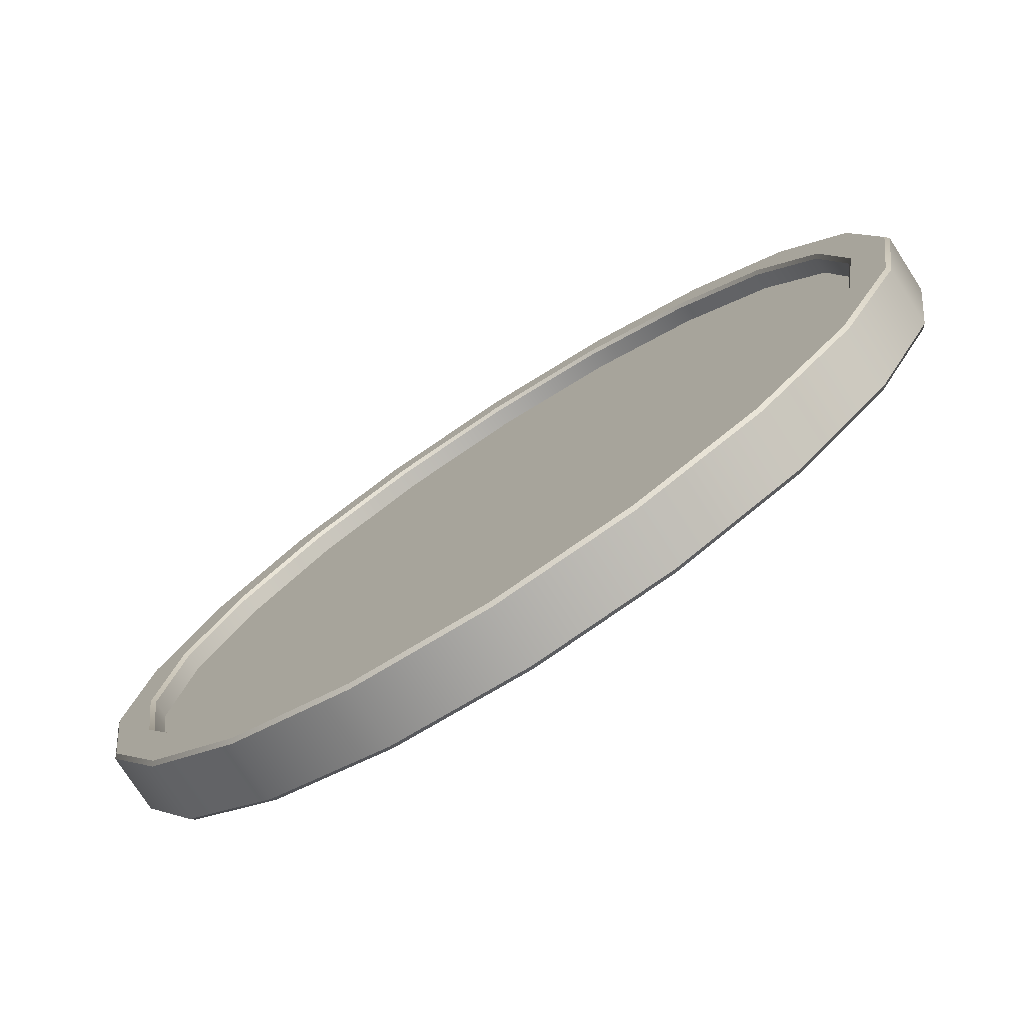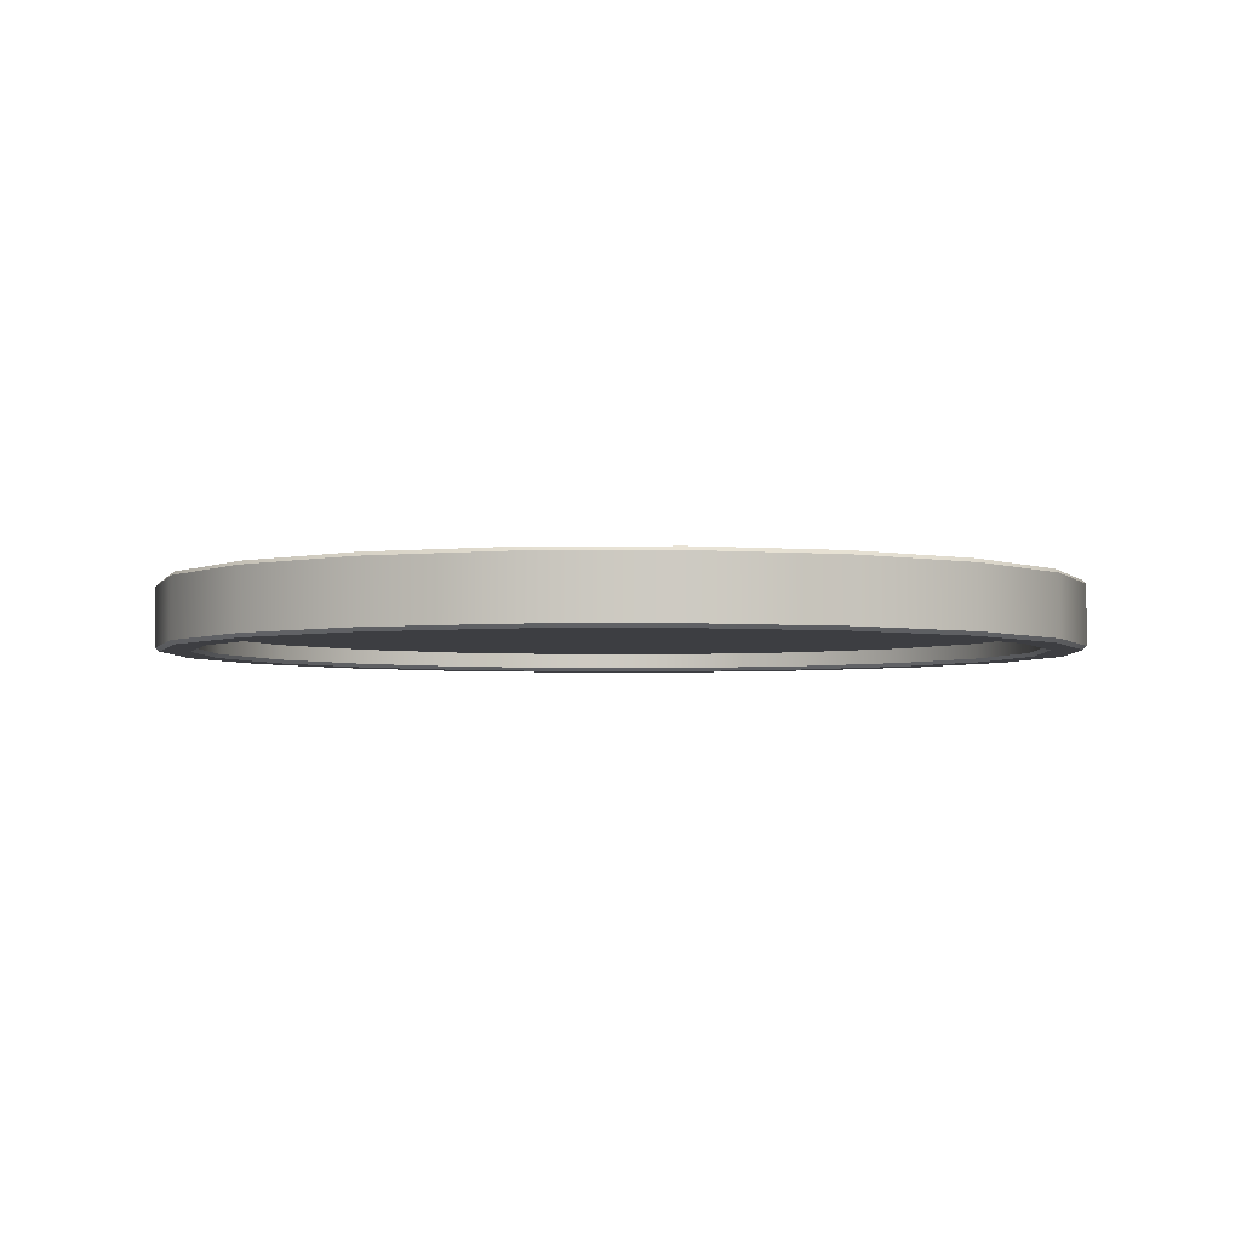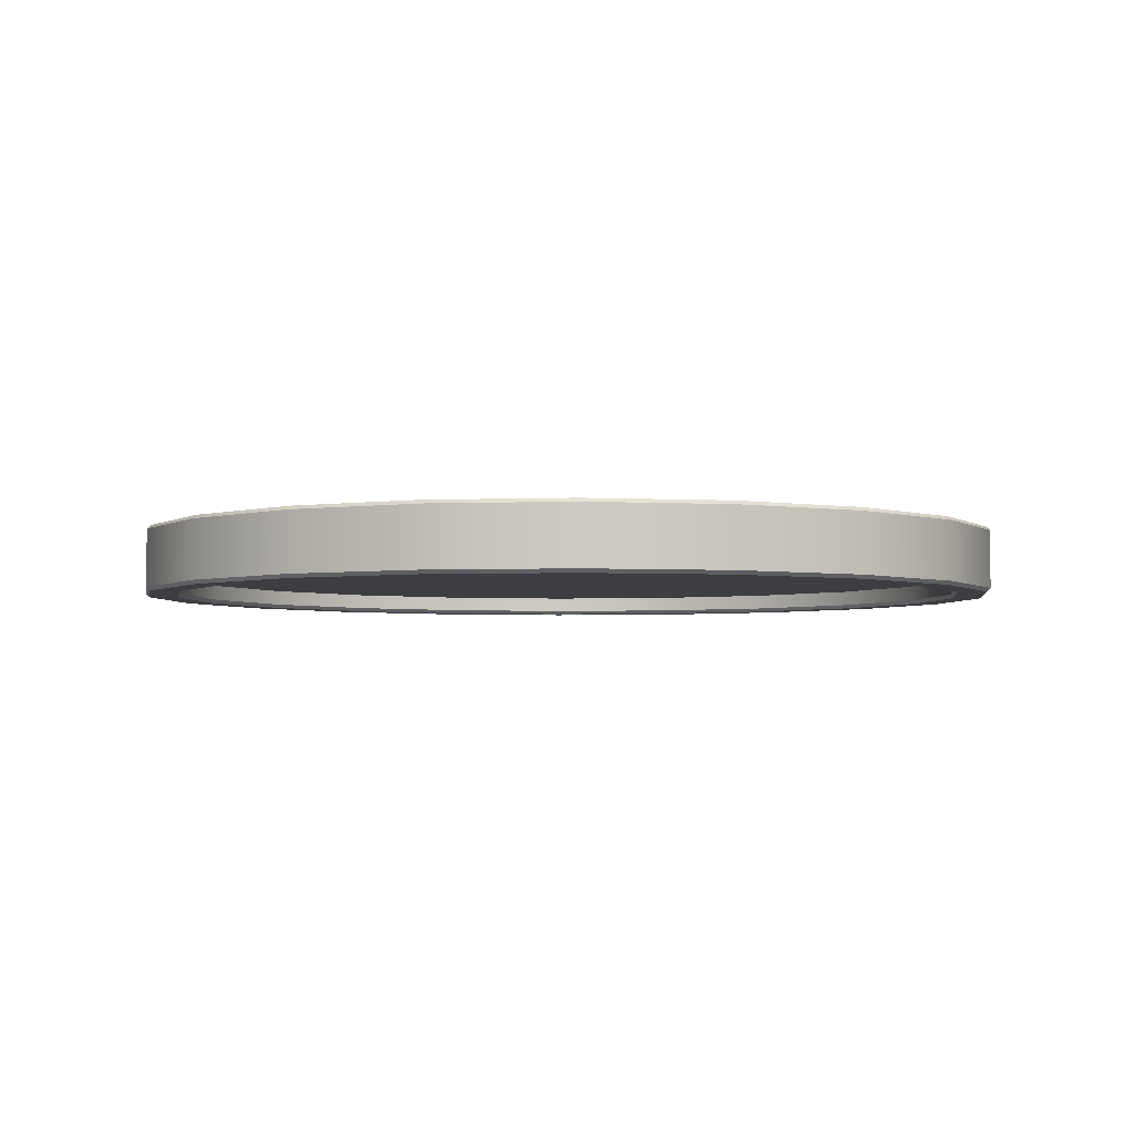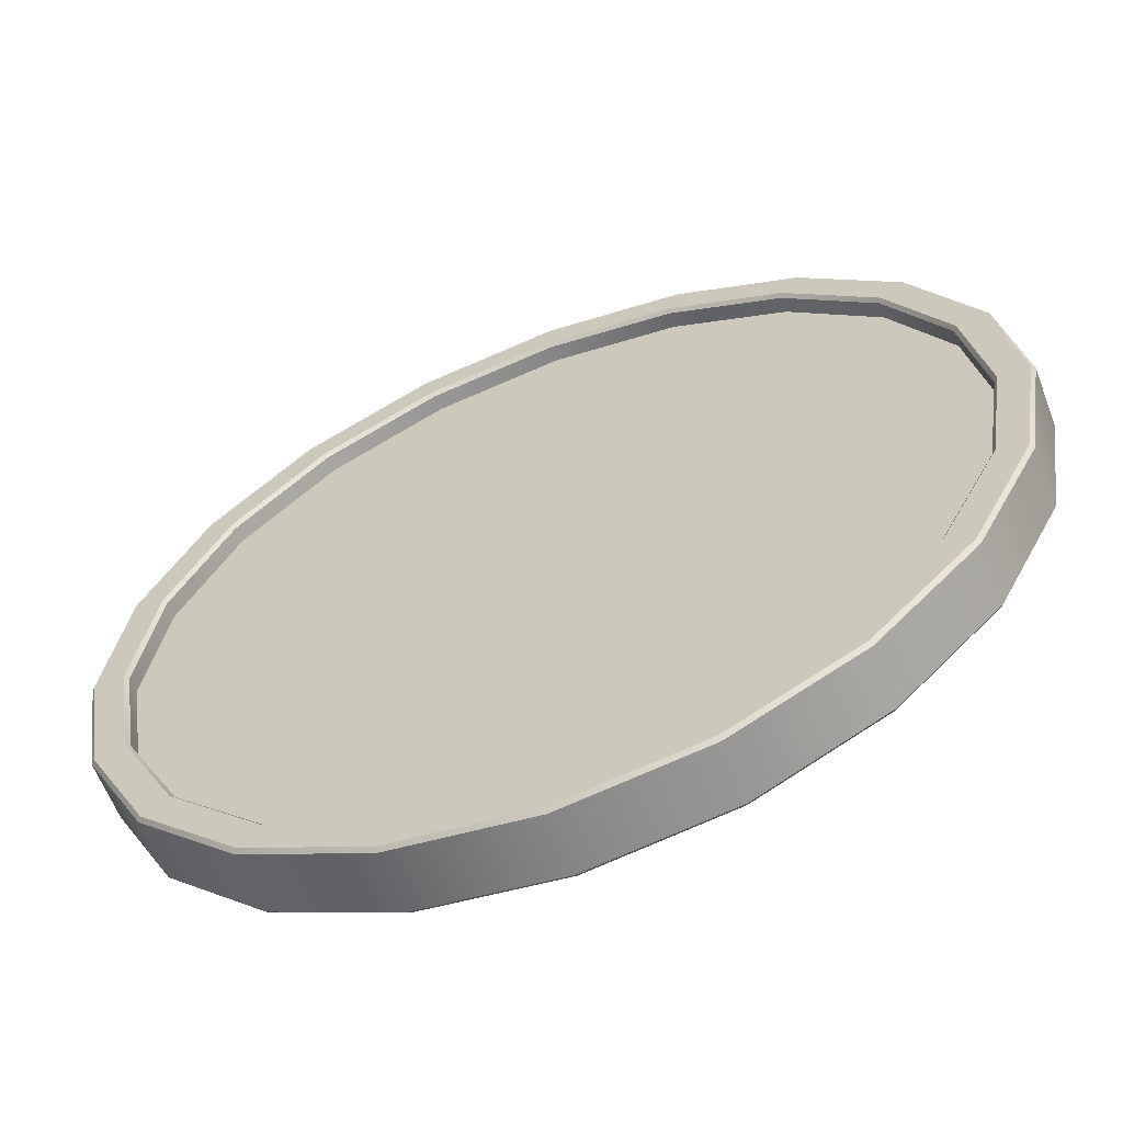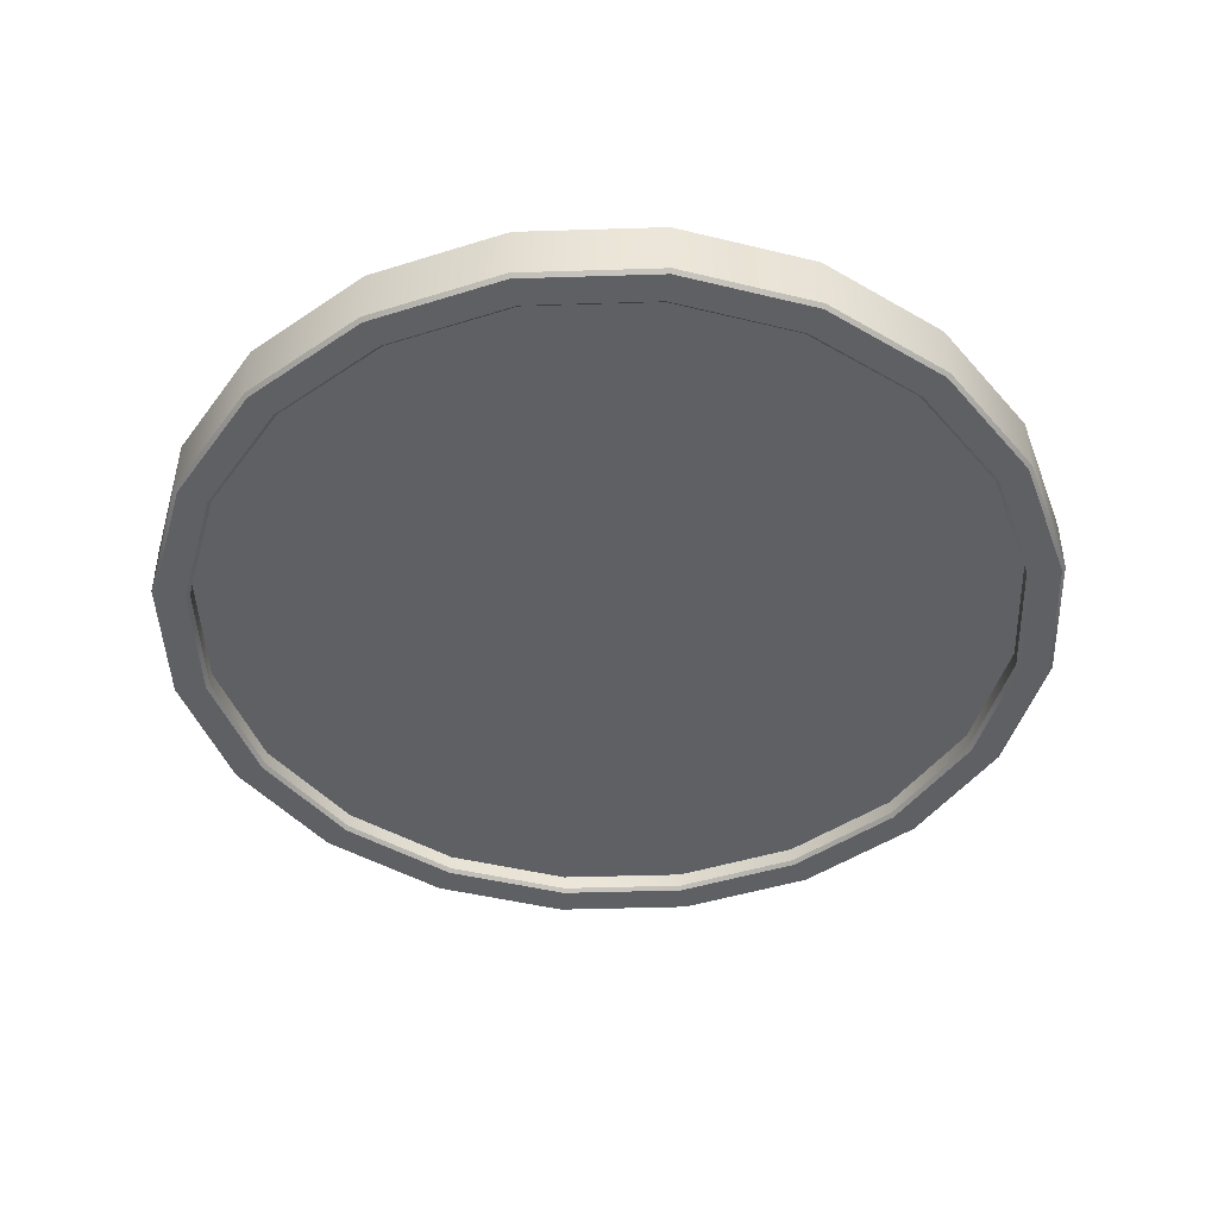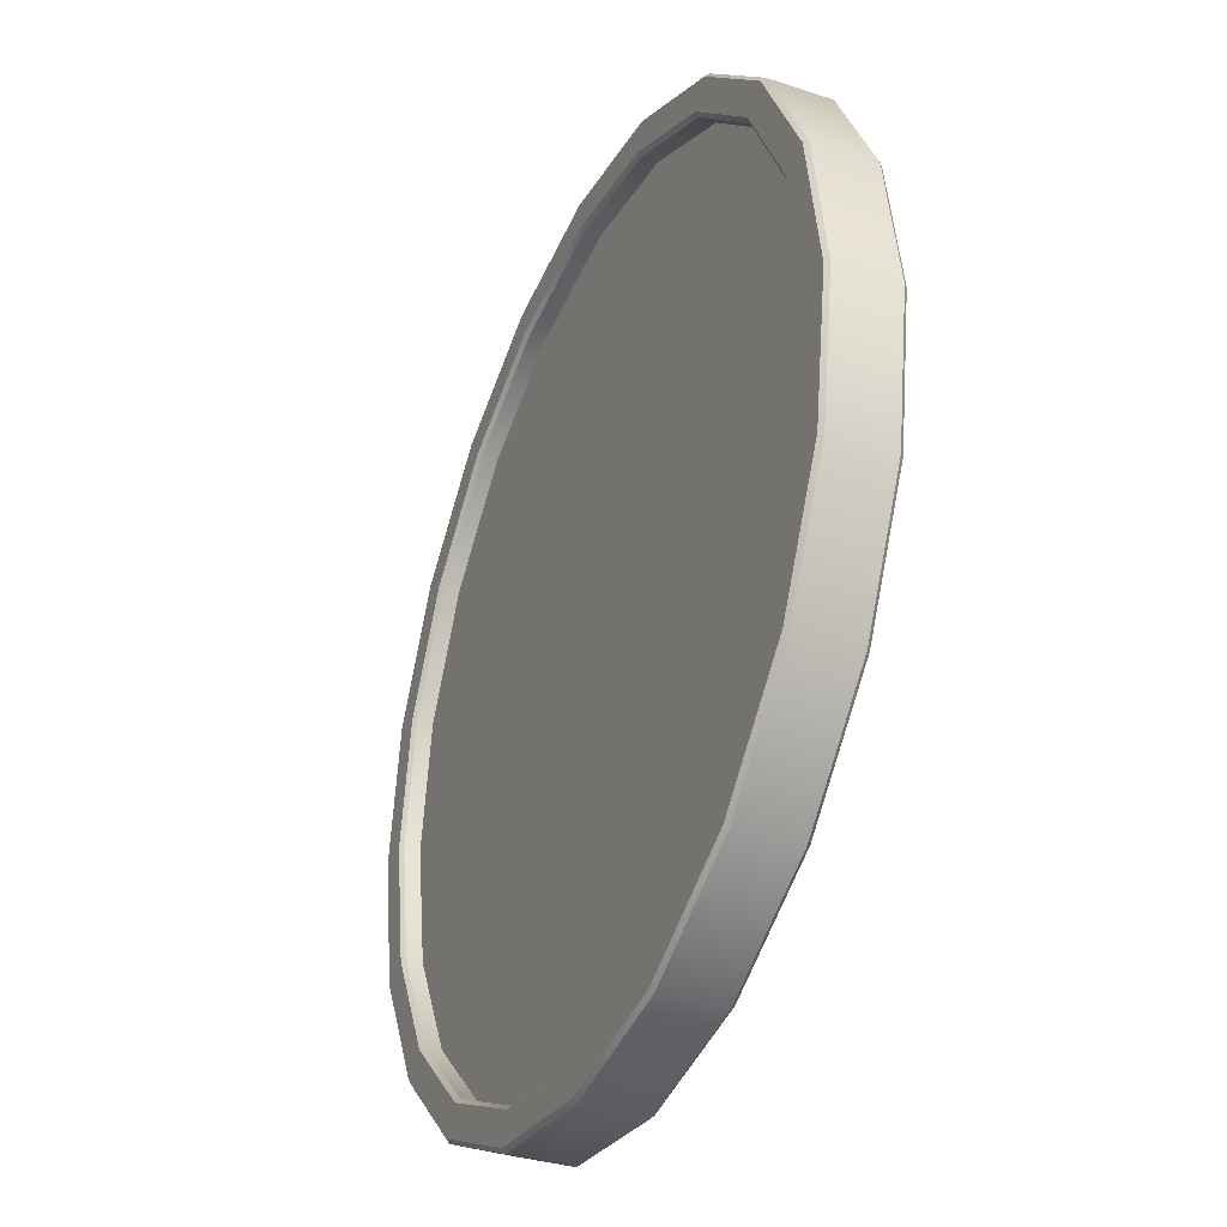
<metadata>
{"format":"obj","ext":"obj","renderer":"f3d","projection":"perspective","resolution":1024,"background":"white","views":[{"elev":-77.1,"azim":32.9,"up":"+Y"},{"elev":-3.5,"azim":-6.9,"up":"+Z"},{"elev":-3.6,"azim":-145.4,"up":"+Z"},{"elev":-61.8,"azim":-158.9,"up":"+Y"},{"elev":-44.9,"azim":-6.9,"up":"+Z"},{"elev":-35.9,"azim":-113.6,"up":"+Y"}]}
</metadata>
<code>
g default
v 0.9309 1.396 0.03061
v 0.7919 1.669 0.03061
v -0 1.094 0.03061
v 0.5753 1.886 0.03061
v 0.3025 2.025 0.03061
v -0 2.073 0.03061
v -0.3025 2.025 0.03061
v -0.5753 1.886 0.03061
v -0.7919 1.669 0.03061
v -0.9309 1.396 0.03061
v -0.9788 1.094 0.03061
v -0.9309 0.7912 0.03061
v -0.7919 0.5184 0.03061
v -0.5753 0.3018 0.03061
v -0.3025 0.1628 0.03061
v -0 0.1149 0.03061
v 0.3025 0.1628 0.03061
v 0.5753 0.3018 0.03061
v 0.7919 0.5184 0.03061
v 0.9309 0.7912 0.03061
v 0.9788 1.094 0.03061
v 0.9491 1.402 -0.03342
v 0.8073 1.68 -0.03342
v -0 1.094 -0.03342
v 0.5866 1.901 -0.03342
v 0.3084 2.043 -0.03342
v -0 2.092 -0.03342
v -0.3084 2.043 -0.03342
v -0.5866 1.901 -0.03342
v -0.8073 1.68 -0.03342
v -0.9491 1.402 -0.03342
v -0.9979 1.094 -0.03342
v -0.9491 0.7853 -0.03342
v -0.8073 0.5071 -0.03342
v -0.5866 0.2864 -0.03342
v -0.3084 0.1446 -0.03342
v -0 0.0958 -0.03342
v 0.3084 0.1446 -0.03342
v 0.5866 0.2864 -0.03342
v 0.8073 0.5071 -0.03342
v 0.9491 0.7853 -0.03342
v 0.9979 1.094 -0.03342
v 1.035 1.43 -0.07127
v 1.026 1.427 -0.08018
v 0.8803 1.733 -0.07127
v 0.873 1.728 -0.08018
v 0.6396 1.974 -0.07127
v 0.6343 1.967 -0.08018
v 0.3363 2.129 -0.07127
v 0.3335 2.12 -0.08018
v 0 2.182 -0.07127
v 0 2.173 -0.08018
v -0.3363 2.129 -0.07127
v -0.3335 2.12 -0.08018
v -0.6396 1.974 -0.07127
v -0.6343 1.967 -0.08018
v -0.8803 1.733 -0.07127
v -0.873 1.728 -0.08018
v -1.035 1.43 -0.07127
v -1.026 1.427 -0.08018
v -1.088 1.094 -0.07127
v -1.079 1.094 -0.08018
v -1.035 0.7574 -0.07127
v -1.026 0.7602 -0.08018
v -0.8803 0.4541 -0.07127
v -0.873 0.4594 -0.08018
v -0.6396 0.2134 -0.07127
v -0.6343 0.2207 -0.08018
v -0.3363 0.05879 -0.07127
v -0.3335 0.06738 -0.08018
v -0 0.005536 -0.07127
v -0 0.01456 -0.08018
v 0.3363 0.05879 -0.07127
v 0.3335 0.06738 -0.08018
v 0.6396 0.2134 -0.07127
v 0.6343 0.2207 -0.08018
v 0.8803 0.4541 -0.07127
v 0.873 0.4594 -0.08018
v 1.035 0.7574 -0.07127
v 1.026 0.7602 -0.08018
v 1.088 1.094 -0.07127
v 1.079 1.094 -0.08018
v 1.035 1.43 0.07127
v 1.026 1.427 0.08018
v 0.8803 1.733 0.07127
v 0.873 1.728 0.08018
v 0.6396 1.974 0.07127
v 0.6343 1.967 0.08018
v 0.3363 2.129 0.07127
v 0.3335 2.12 0.08018
v 0 2.182 0.07127
v 0 2.173 0.08018
v -0.3363 2.129 0.07127
v -0.3335 2.12 0.08018
v -0.6396 1.974 0.07127
v -0.6343 1.967 0.08018
v -0.8803 1.733 0.07127
v -0.873 1.728 0.08018
v -1.035 1.43 0.07127
v -1.026 1.427 0.08018
v -1.088 1.094 0.07127
v -1.079 1.094 0.08018
v -1.035 0.7574 0.07127
v -1.026 0.7602 0.08018
v -0.8803 0.4541 0.07127
v -0.873 0.4594 0.08018
v -0.6396 0.2134 0.07127
v -0.6343 0.2207 0.08018
v -0.3363 0.05879 0.07127
v -0.3335 0.06738 0.08018
v -0 0.005536 0.07127
v -0 0.01456 0.08018
v 0.3363 0.05879 0.07127
v 0.3335 0.06738 0.08018
v 0.6396 0.2134 0.07127
v 0.6343 0.2207 0.08018
v 0.8803 0.4541 0.07127
v 0.873 0.4594 0.08018
v 1.035 0.7574 0.07127
v 1.026 0.7602 0.08018
v 1.088 1.094 0.07127
v 1.079 1.094 0.08018
v 0.9395 1.399 0.08018
v 0.9309 1.396 0.07127
v 0.7992 1.674 0.08018
v 0.7919 1.669 0.07127
v 0.5806 1.893 0.08018
v 0.5753 1.886 0.07127
v 0.3053 2.033 0.08018
v 0.3025 2.025 0.07127
v -0 2.082 0.08018
v -0 2.073 0.07127
v -0.3053 2.033 0.08018
v -0.3025 2.025 0.07127
v -0.5806 1.893 0.08018
v -0.5753 1.886 0.07127
v -0.7992 1.674 0.08018
v -0.7919 1.669 0.07127
v -0.9395 1.399 0.08018
v -0.9309 1.396 0.07127
v -0.9878 1.094 0.08018
v -0.9788 1.094 0.07127
v -0.9395 0.7884 0.08018
v -0.9309 0.7912 0.07127
v -0.7992 0.5131 0.08018
v -0.7919 0.5184 0.07127
v -0.5806 0.2945 0.08018
v -0.5753 0.3018 0.07127
v -0.3053 0.1542 0.08018
v -0.3025 0.1628 0.07127
v -0 0.1059 0.08018
v -0 0.1149 0.07127
v 0.3053 0.1542 0.08018
v 0.3025 0.1628 0.07127
v 0.5806 0.2945 0.08018
v 0.5753 0.3018 0.07127
v 0.7992 0.5131 0.08018
v 0.7919 0.5184 0.07127
v 0.9395 0.7884 0.08018
v 0.9309 0.7912 0.07127
v 0.9878 1.094 0.08018
v 0.9788 1.094 0.07127
v 0.9576 1.405 -0.08018
v 0.9491 1.402 -0.07127
v 0.8146 1.686 -0.08018
v 0.8073 1.68 -0.07127
v 0.5919 1.908 -0.08018
v 0.5866 1.901 -0.07127
v 0.3112 2.051 -0.08018
v 0.3084 2.043 -0.07127
v -0 2.101 -0.08018
v -0 2.092 -0.07127
v -0.3112 2.051 -0.08018
v -0.3084 2.043 -0.07127
v -0.5919 1.908 -0.08018
v -0.5866 1.901 -0.07127
v -0.8146 1.686 -0.08018
v -0.8073 1.68 -0.07127
v -0.9576 1.405 -0.08018
v -0.9491 1.402 -0.07127
v -1.007 1.094 -0.08018
v -0.9979 1.094 -0.07127
v -0.9576 0.7825 -0.08018
v -0.9491 0.7853 -0.07127
v -0.8146 0.5018 -0.08018
v -0.8073 0.5071 -0.07127
v -0.5919 0.2791 -0.08018
v -0.5866 0.2864 -0.07127
v -0.3112 0.1361 -0.08018
v -0.3084 0.1446 -0.07127
v -0 0.08678 -0.08018
v -0 0.0958 -0.07127
v 0.3112 0.1361 -0.08018
v 0.3084 0.1446 -0.07127
v 0.5919 0.2791 -0.08018
v 0.5866 0.2864 -0.07127
v 0.8146 0.5018 -0.08018
v 0.8073 0.5071 -0.07127
v 0.9576 0.7825 -0.08018
v 0.9491 0.7853 -0.07127
v 1.007 1.094 -0.08018
v 0.9979 1.094 -0.07127
g pCylinder1
f 23 22 24
f 25 23 24
f 26 25 24
f 27 26 24
f 28 27 24
f 29 28 24
f 30 29 24
f 31 30 24
f 32 31 24
f 33 32 24
f 34 33 24
f 35 34 24
f 36 35 24
f 37 36 24
f 38 37 24
f 39 38 24
f 40 39 24
f 41 40 24
f 42 41 24
f 22 42 24
f 1 2 3
f 2 4 3
f 4 5 3
f 5 6 3
f 6 7 3
f 7 8 3
f 8 9 3
f 9 10 3
f 10 11 3
f 11 12 3
f 12 13 3
f 13 14 3
f 14 15 3
f 15 16 3
f 16 17 3
f 17 18 3
f 18 19 3
f 19 20 3
f 20 21 3
f 21 1 3
f 43 44 46 45
f 44 43 81 82
f 45 46 48 47
f 47 48 50 49
f 49 50 52 51
f 51 52 54 53
f 53 54 56 55
f 55 56 58 57
f 57 58 60 59
f 59 60 62 61
f 61 62 64 63
f 63 64 66 65
f 65 66 68 67
f 67 68 70 69
f 69 70 72 71
f 71 72 74 73
f 73 74 76 75
f 75 76 78 77
f 77 78 80 79
f 79 80 82 81
f 83 84 122 121
f 84 83 85 86
f 86 85 87 88
f 88 87 89 90
f 90 89 91 92
f 92 91 93 94
f 94 93 95 96
f 96 95 97 98
f 98 97 99 100
f 100 99 101 102
f 102 101 103 104
f 104 103 105 106
f 106 105 107 108
f 108 107 109 110
f 110 109 111 112
f 112 111 113 114
f 114 113 115 116
f 116 115 117 118
f 118 117 119 120
f 120 119 121 122
f 123 124 162 161
f 124 123 125 126
f 126 125 127 128
f 128 127 129 130
f 130 129 131 132
f 132 131 133 134
f 134 133 135 136
f 136 135 137 138
f 138 137 139 140
f 140 139 141 142
f 142 141 143 144
f 144 143 145 146
f 146 145 147 148
f 148 147 149 150
f 150 149 151 152
f 152 151 153 154
f 154 153 155 156
f 156 155 157 158
f 158 157 159 160
f 160 159 161 162
f 163 164 166 165
f 164 163 201 202
f 165 166 168 167
f 167 168 170 169
f 169 170 172 171
f 171 172 174 173
f 173 174 176 175
f 175 176 178 177
f 177 178 180 179
f 179 180 182 181
f 181 182 184 183
f 183 184 186 185
f 185 186 188 187
f 187 188 190 189
f 189 190 192 191
f 191 192 194 193
f 193 194 196 195
f 195 196 198 197
f 197 198 200 199
f 199 200 202 201
f 43 45 85 83
f 45 47 87 85
f 47 49 89 87
f 49 51 91 89
f 51 53 93 91
f 53 55 95 93
f 55 57 97 95
f 57 59 99 97
f 59 61 101 99
f 61 63 103 101
f 63 65 105 103
f 65 67 107 105
f 67 69 109 107
f 69 71 111 109
f 71 73 113 111
f 73 75 115 113
f 75 77 117 115
f 77 79 119 117
f 79 81 121 119
f 81 43 83 121
f 84 86 125 123
f 86 88 127 125
f 88 90 129 127
f 90 92 131 129
f 92 94 133 131
f 94 96 135 133
f 96 98 137 135
f 98 100 139 137
f 100 102 141 139
f 102 104 143 141
f 104 106 145 143
f 106 108 147 145
f 108 110 149 147
f 110 112 151 149
f 112 114 153 151
f 114 116 155 153
f 116 118 157 155
f 118 120 159 157
f 120 122 161 159
f 122 84 123 161
f 124 126 2 1
f 126 128 4 2
f 128 130 5 4
f 130 132 6 5
f 132 134 7 6
f 134 136 8 7
f 136 138 9 8
f 138 140 10 9
f 140 142 11 10
f 142 144 12 11
f 144 146 13 12
f 146 148 14 13
f 148 150 15 14
f 150 152 16 15
f 152 154 17 16
f 154 156 18 17
f 156 158 19 18
f 158 160 20 19
f 160 162 21 20
f 162 124 1 21
f 46 44 163 165
f 48 46 165 167
f 50 48 167 169
f 52 50 169 171
f 54 52 171 173
f 56 54 173 175
f 58 56 175 177
f 60 58 177 179
f 62 60 179 181
f 64 62 181 183
f 66 64 183 185
f 68 66 185 187
f 70 68 187 189
f 72 70 189 191
f 74 72 191 193
f 76 74 193 195
f 78 76 195 197
f 80 78 197 199
f 82 80 199 201
f 44 82 201 163
f 166 164 22 23
f 168 166 23 25
f 170 168 25 26
f 172 170 26 27
f 174 172 27 28
f 176 174 28 29
f 178 176 29 30
f 180 178 30 31
f 182 180 31 32
f 184 182 32 33
f 186 184 33 34
f 188 186 34 35
f 190 188 35 36
f 192 190 36 37
f 194 192 37 38
f 196 194 38 39
f 198 196 39 40
f 200 198 40 41
f 202 200 41 42
f 164 202 42 22

</code>
